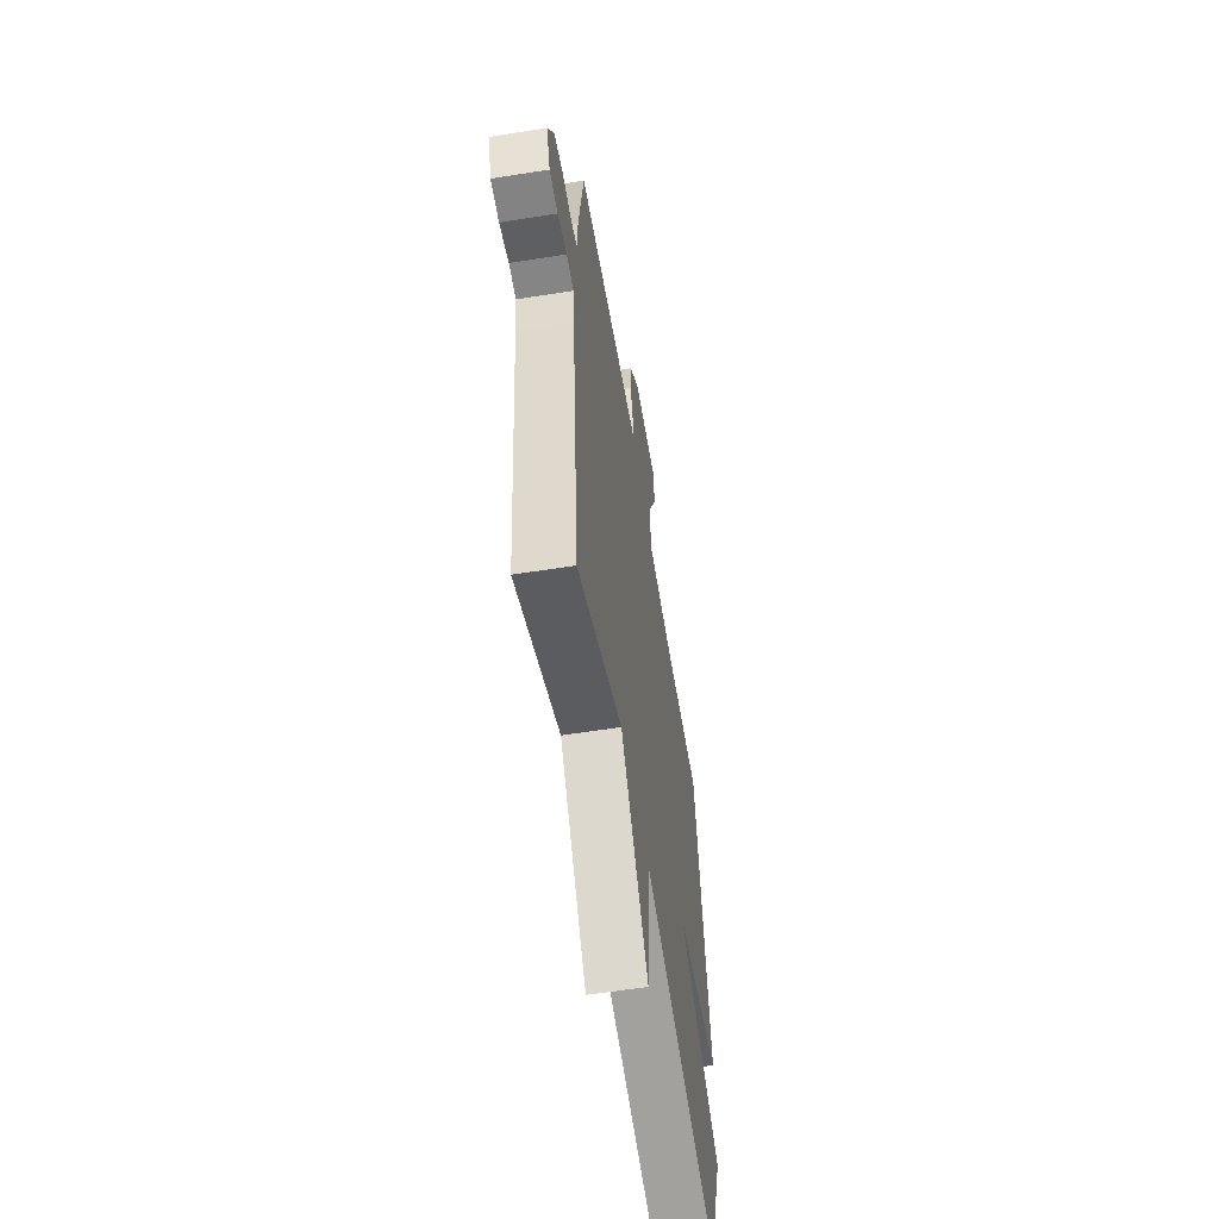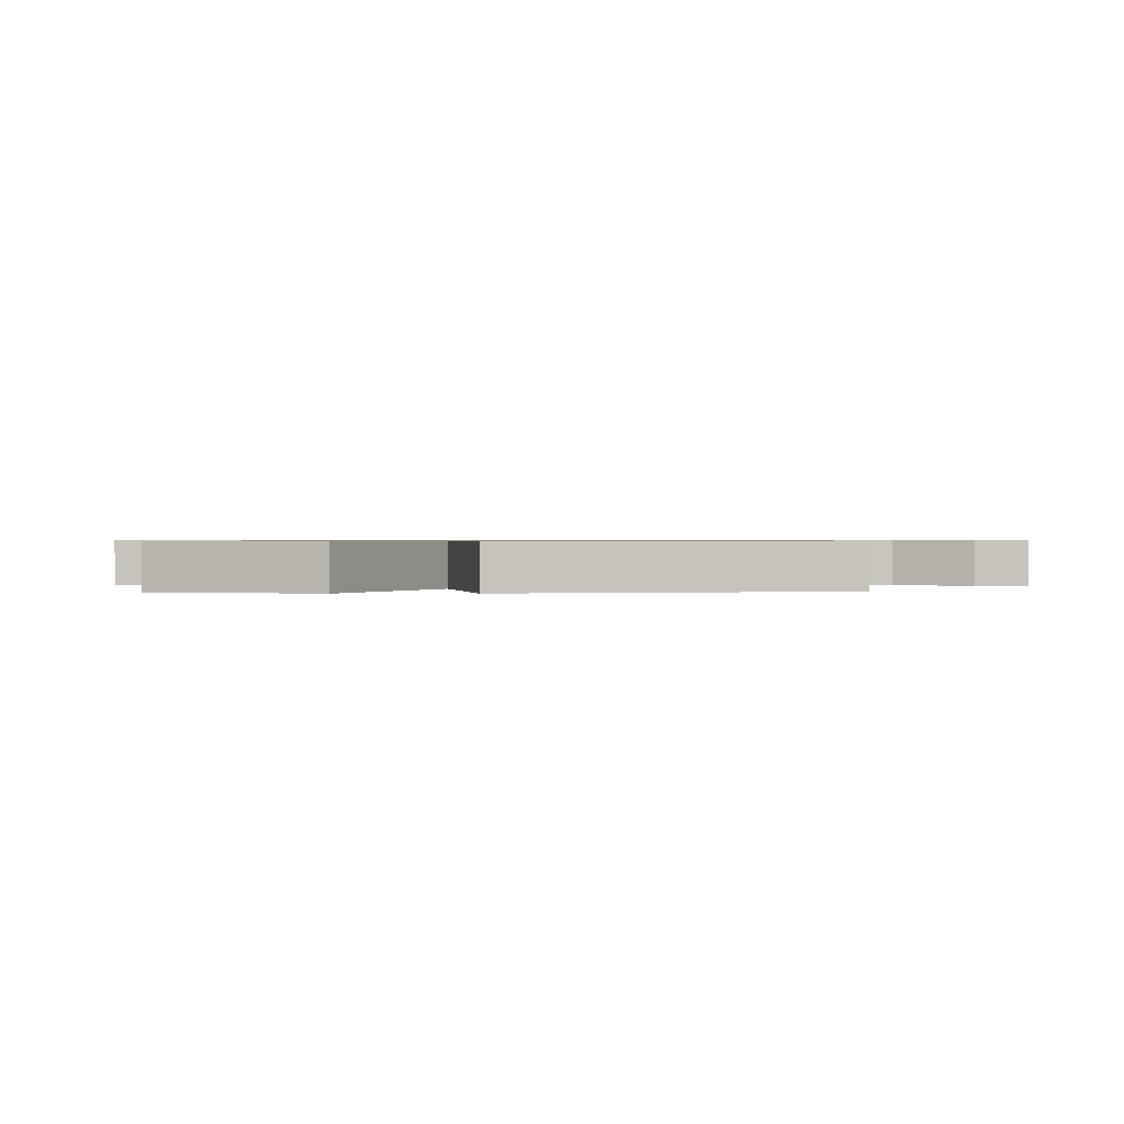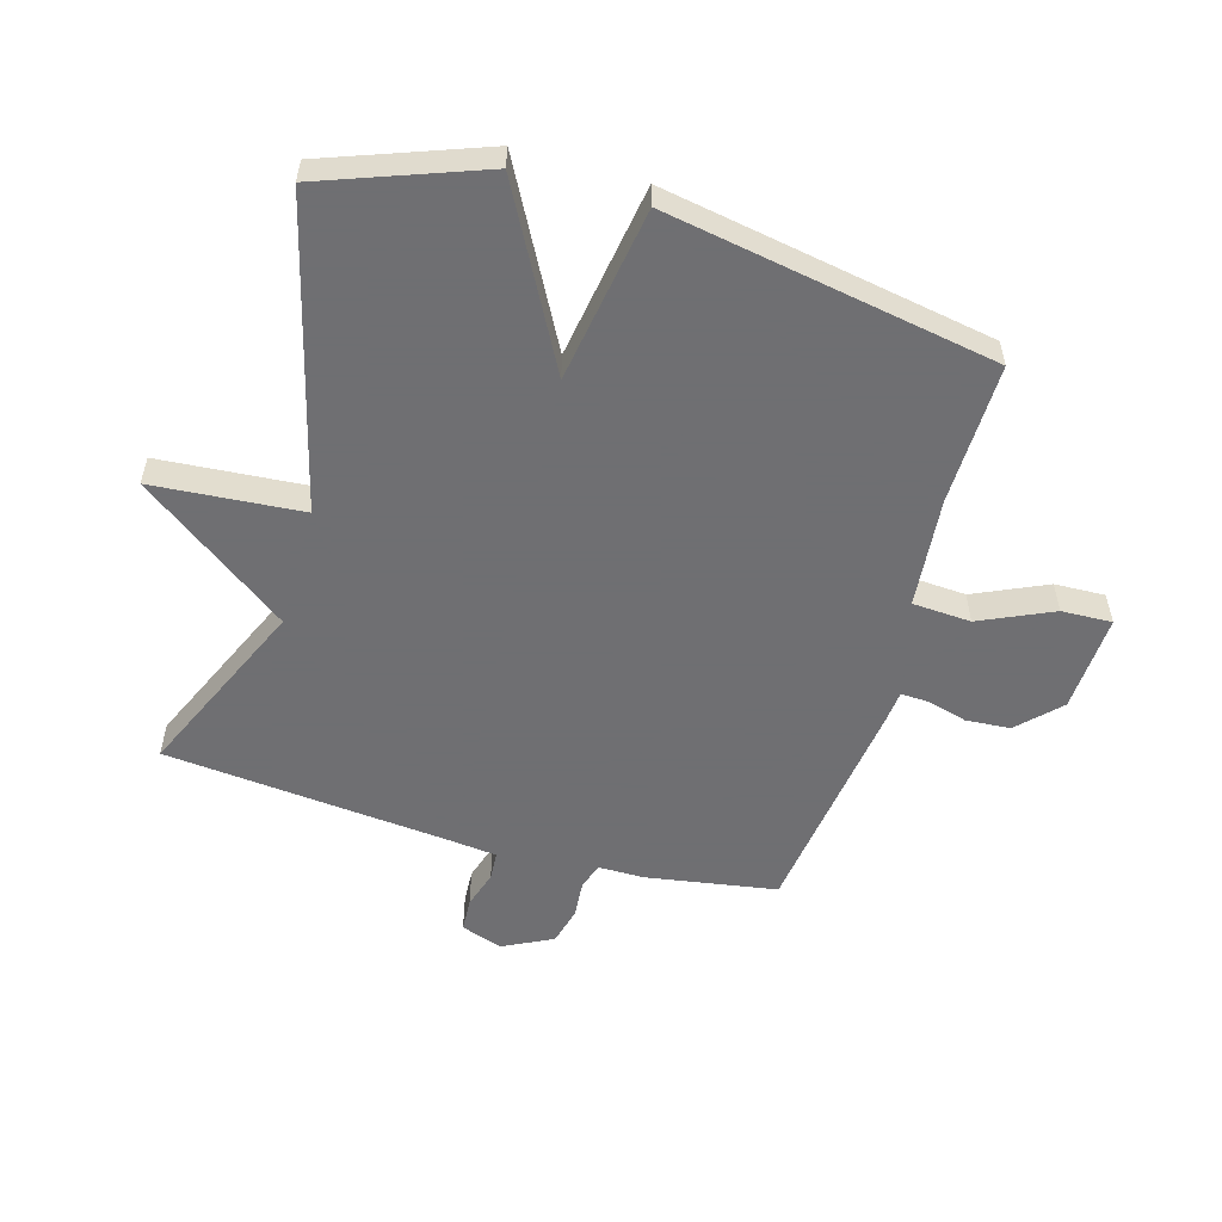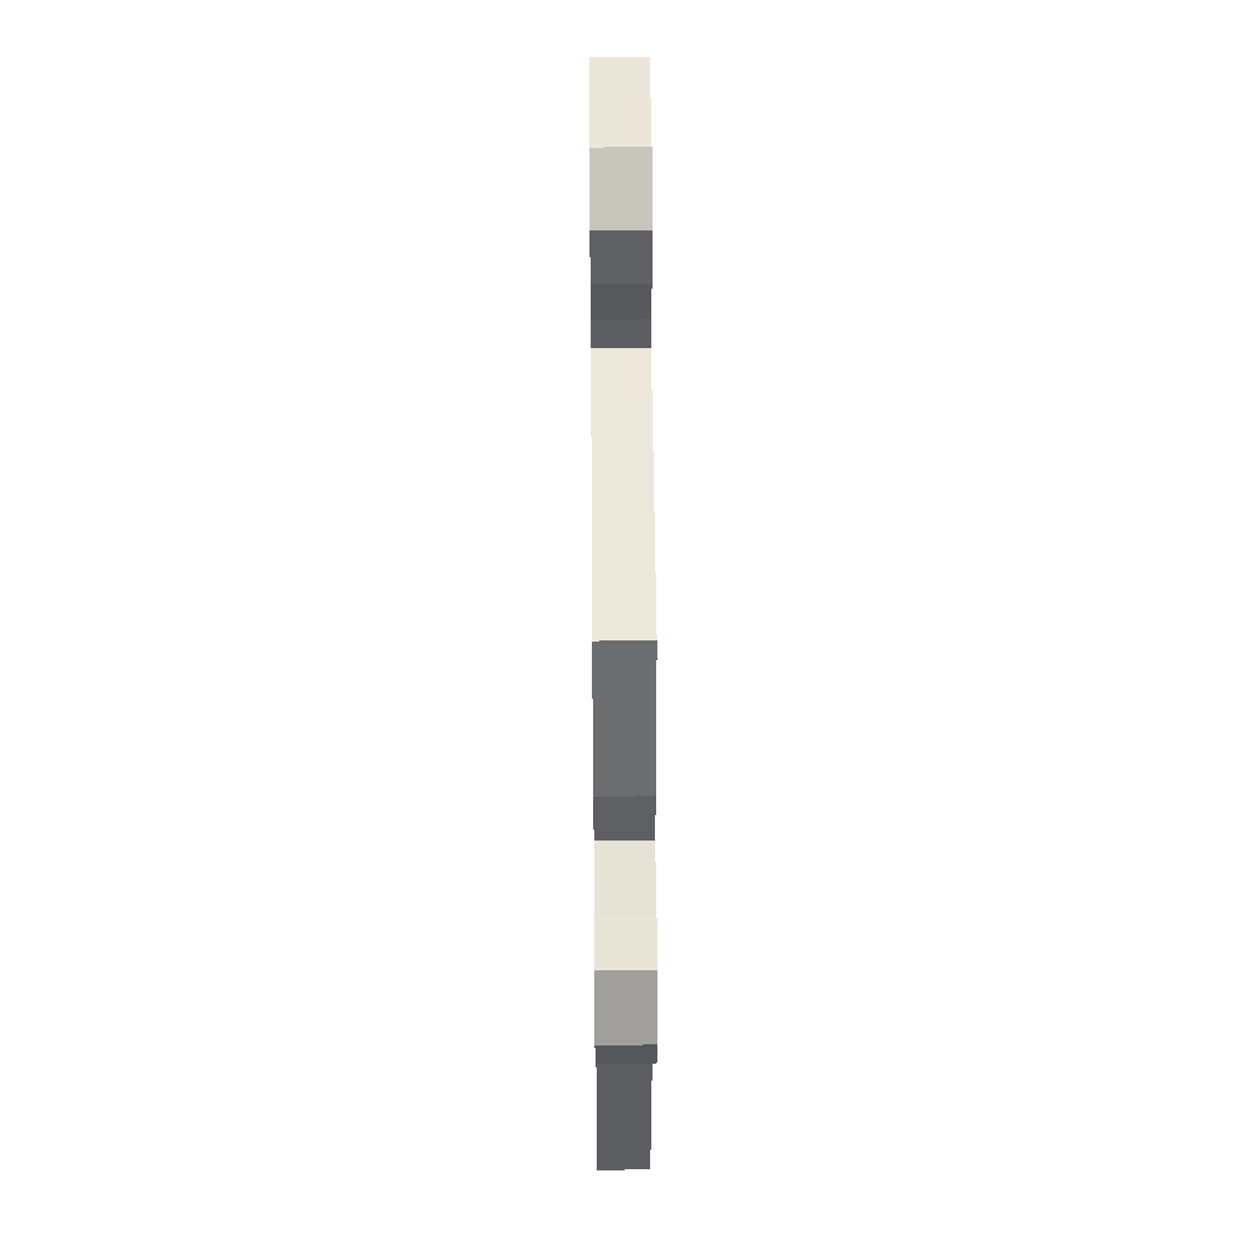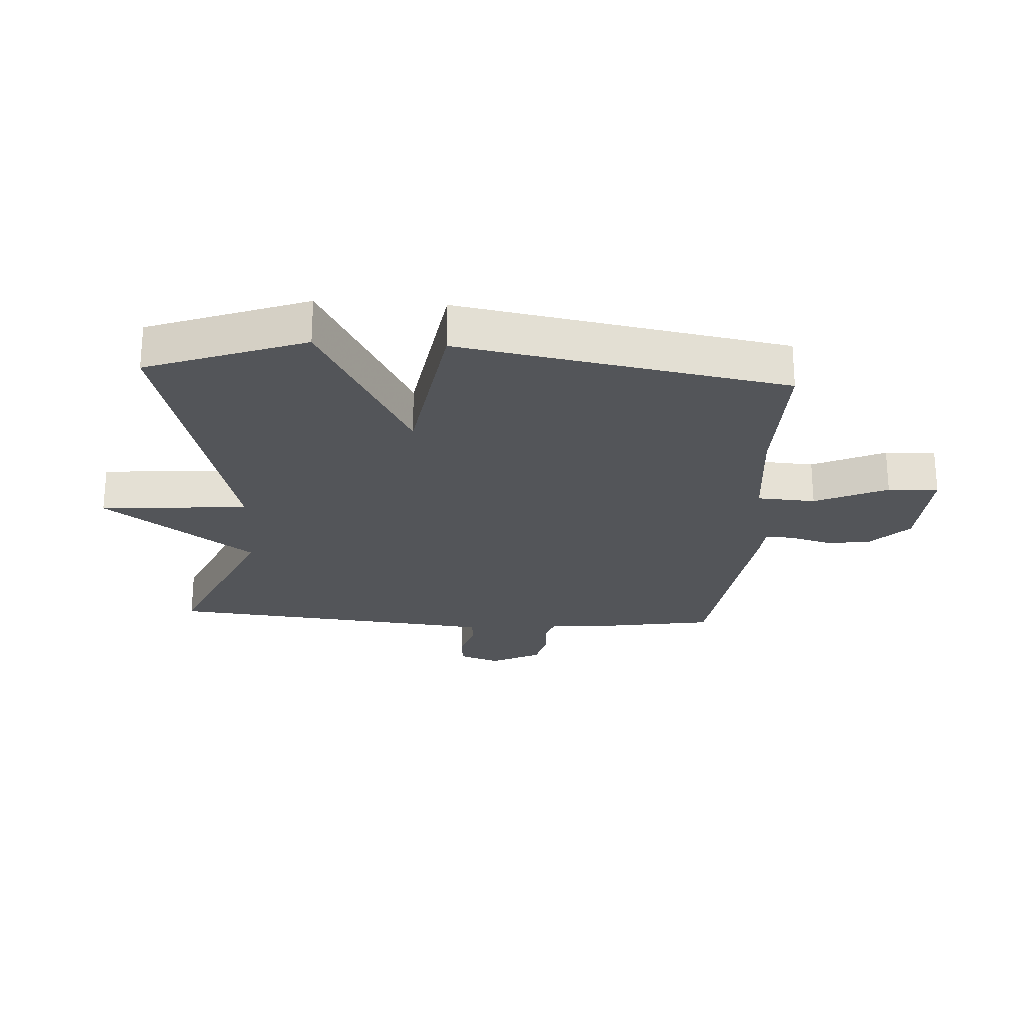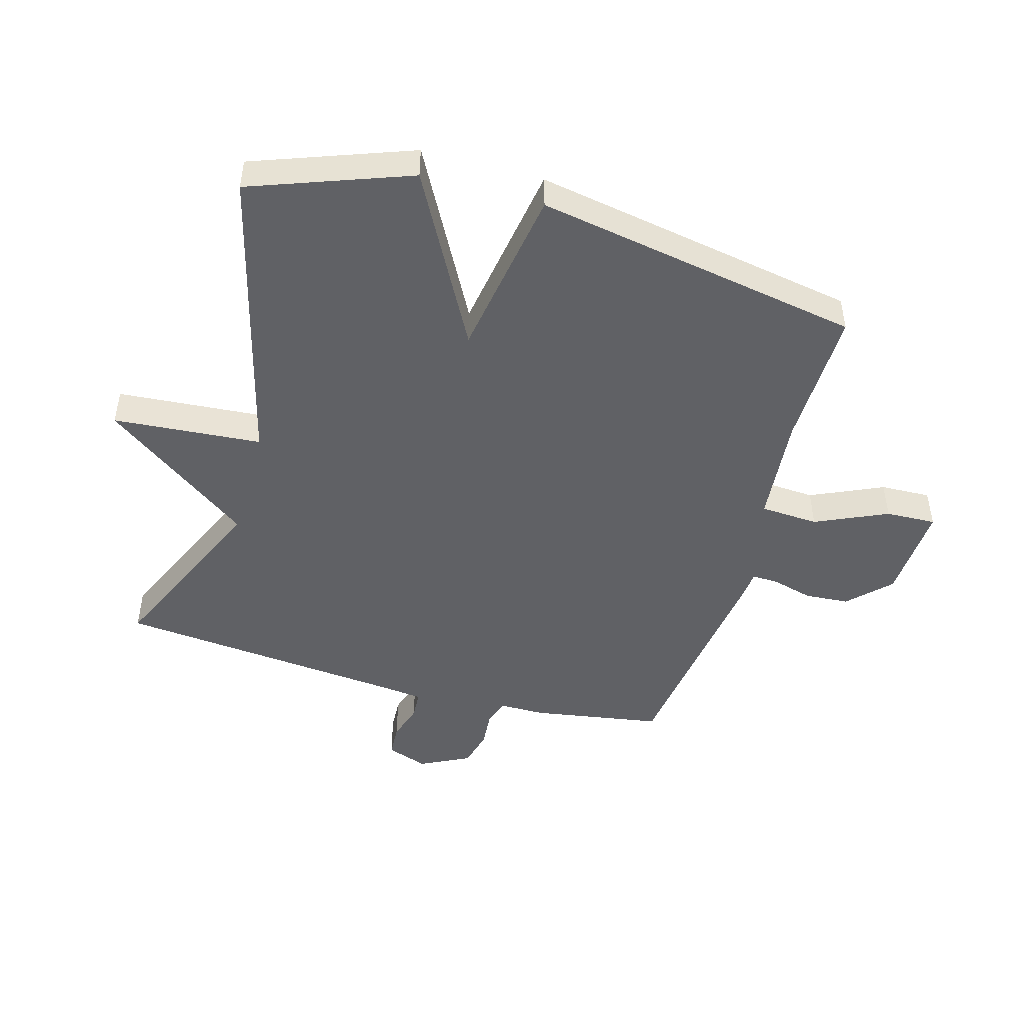
<metadata>
{"format":"obj","ext":"obj","renderer":"f3d","projection":"perspective","resolution":1024,"background":"white","views":[{"elev":-58.1,"azim":99.3,"up":"+Z"},{"elev":0.6,"azim":-92.3,"up":"+Y"},{"elev":-54.7,"azim":-106.1,"up":"+Y"},{"elev":45.4,"azim":89.5,"up":"+Z"},{"elev":-24.3,"azim":-93.4,"up":"+Y"},{"elev":-47.2,"azim":-105.8,"up":"+Y"}]}
</metadata>
<code>
v 0.5 0.07 -0.5
v 0.203 0.07 -0.37
v 0.022 0.07 -0.615
v 0.003 0.07 -0.37
v -0.5 0.07 -0.5
v -0.596 0.07 -0.239
v -0.308 0.07 -0.084
v -0.596 0.07 -0.039
v -0.5 0.07 0.5
v -0.267 0.07 0.496
v -0.086 0.07 0.513
v -0.08 0.07 0.609
v -0.134 0.07 0.728
v -0.137 0.07 0.811
v 0.025 0.07 0.803
v 0.091 0.07 0.738
v 0.096 0.07 0.665
v 0.078 0.07 0.598
v 0.076 0.07 0.554
v 0.129 0.07 0.549
v 0.5 0.07 0.5
v 0.535 0.07 0.286
v 0.535 0.07 0.21
v 0.578 0.07 0.196
v 0.64 0.07 0.201
v 0.702 0.07 0.185
v 0.743 0.07 0.103
v 0.719 0.07 0.035
v 0.664 0.07 0.032
v 0.602 0.07 0.051
v 0.555 0.07 0.048
v 0.547 0.07 -0.021
v 0.5 0 -0.5
v 0.203 0 -0.37
v 0.022 0 -0.615
v 0.003 0 -0.37
v -0.5 0 -0.5
v -0.596 0 -0.239
v -0.308 0 -0.084
v -0.596 0 -0.039
v -0.5 0 0.5
v -0.267 0 0.496
v -0.086 0 0.513
v -0.08 0 0.609
v -0.134 0 0.728
v -0.137 0 0.811
v 0.025 0 0.803
v 0.091 0 0.738
v 0.096 0 0.665
v 0.078 0 0.598
v 0.076 0 0.554
v 0.129 0 0.549
v 0.5 0 0.5
v 0.535 0 0.286
v 0.535 0 0.21
v 0.578 0 0.196
v 0.64 0 0.201
v 0.702 0 0.185
v 0.743 0 0.103
v 0.719 0 0.035
v 0.664 0 0.032
v 0.602 0 0.051
v 0.555 0 0.048
v 0.547 0 -0.021
f 28 29 30
f 27 28 30
f 26 27 30
f 25 26 30
f 24 25 30
f 23 24 30 31
f 21 22 23
f 20 21 23
f 19 20 23
f 19 23 31 32
f 16 17 18
f 15 16 18
f 14 15 18
f 13 14 18
f 12 13 18
f 11 12 18 19
f 7 8 9 10
f 7 10 11
f 4 5 6 7
f 11 19 32
f 7 11 32
f 4 7 32
f 32 1 2
f 4 32 2
f 2 3 4
f 62 61 60
f 62 60 59
f 62 59 58
f 62 58 57
f 62 57 56
f 63 62 56 55
f 55 54 53
f 55 53 52
f 55 52 51
f 64 63 55 51
f 50 49 48
f 50 48 47
f 50 47 46
f 50 46 45
f 50 45 44
f 51 50 44 43
f 42 41 40 39
f 43 42 39
f 39 38 37 36
f 64 51 43
f 64 43 39
f 64 39 36
f 34 33 64
f 34 64 36
f 36 35 34
f 1 33 34 2
f 2 34 35 3
f 3 35 36 4
f 4 36 37 5
f 5 37 38 6
f 6 38 39 7
f 7 39 40 8
f 8 40 41 9
f 9 41 42 10
f 10 42 43 11
f 11 43 44 12
f 12 44 45 13
f 13 45 46 14
f 14 46 47 15
f 15 47 48 16
f 16 48 49 17
f 17 49 50 18
f 18 50 51 19
f 19 51 52 20
f 20 52 53 21
f 21 53 54 22
f 22 54 55 23
f 23 55 56 24
f 24 56 57 25
f 25 57 58 26
f 26 58 59 27
f 27 59 60 28
f 28 60 61 29
f 29 61 62 30
f 30 62 63 31
f 31 63 64 32
f 32 64 33 1

</code>
